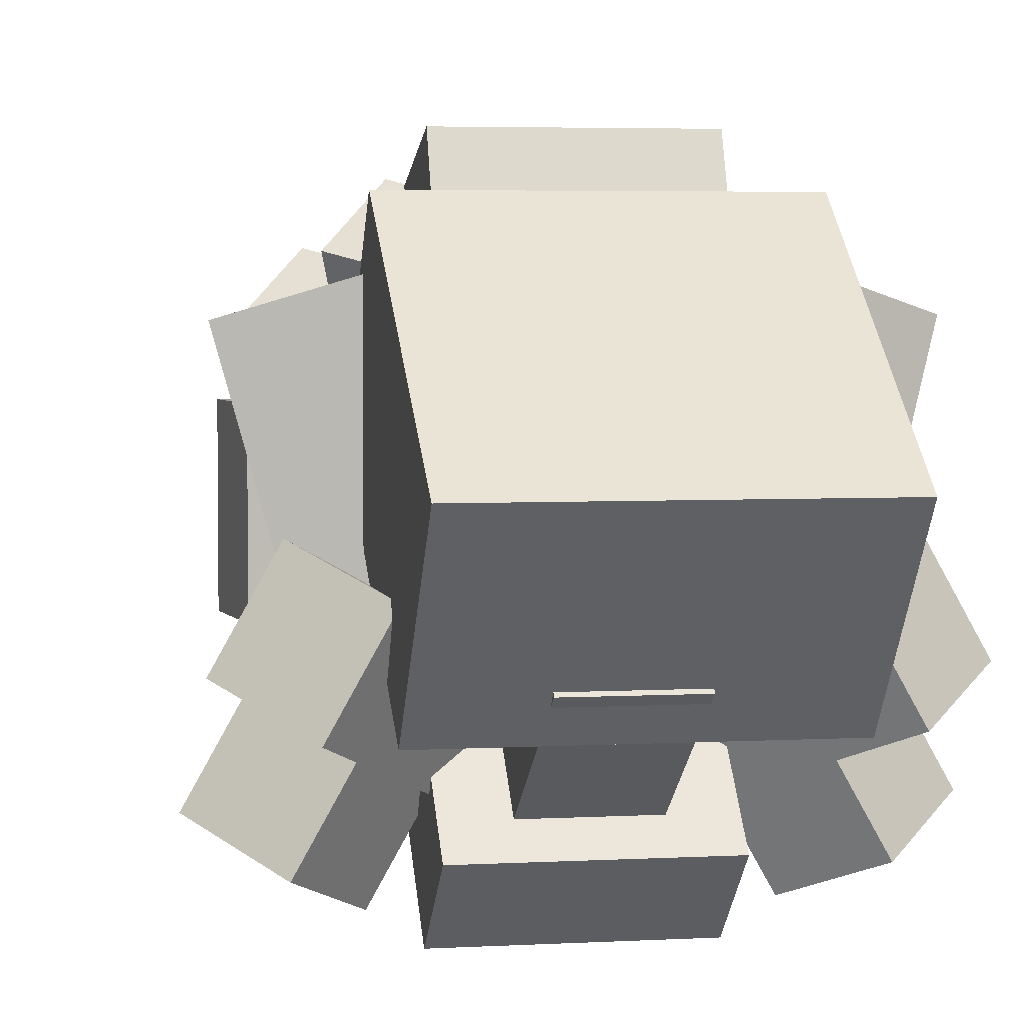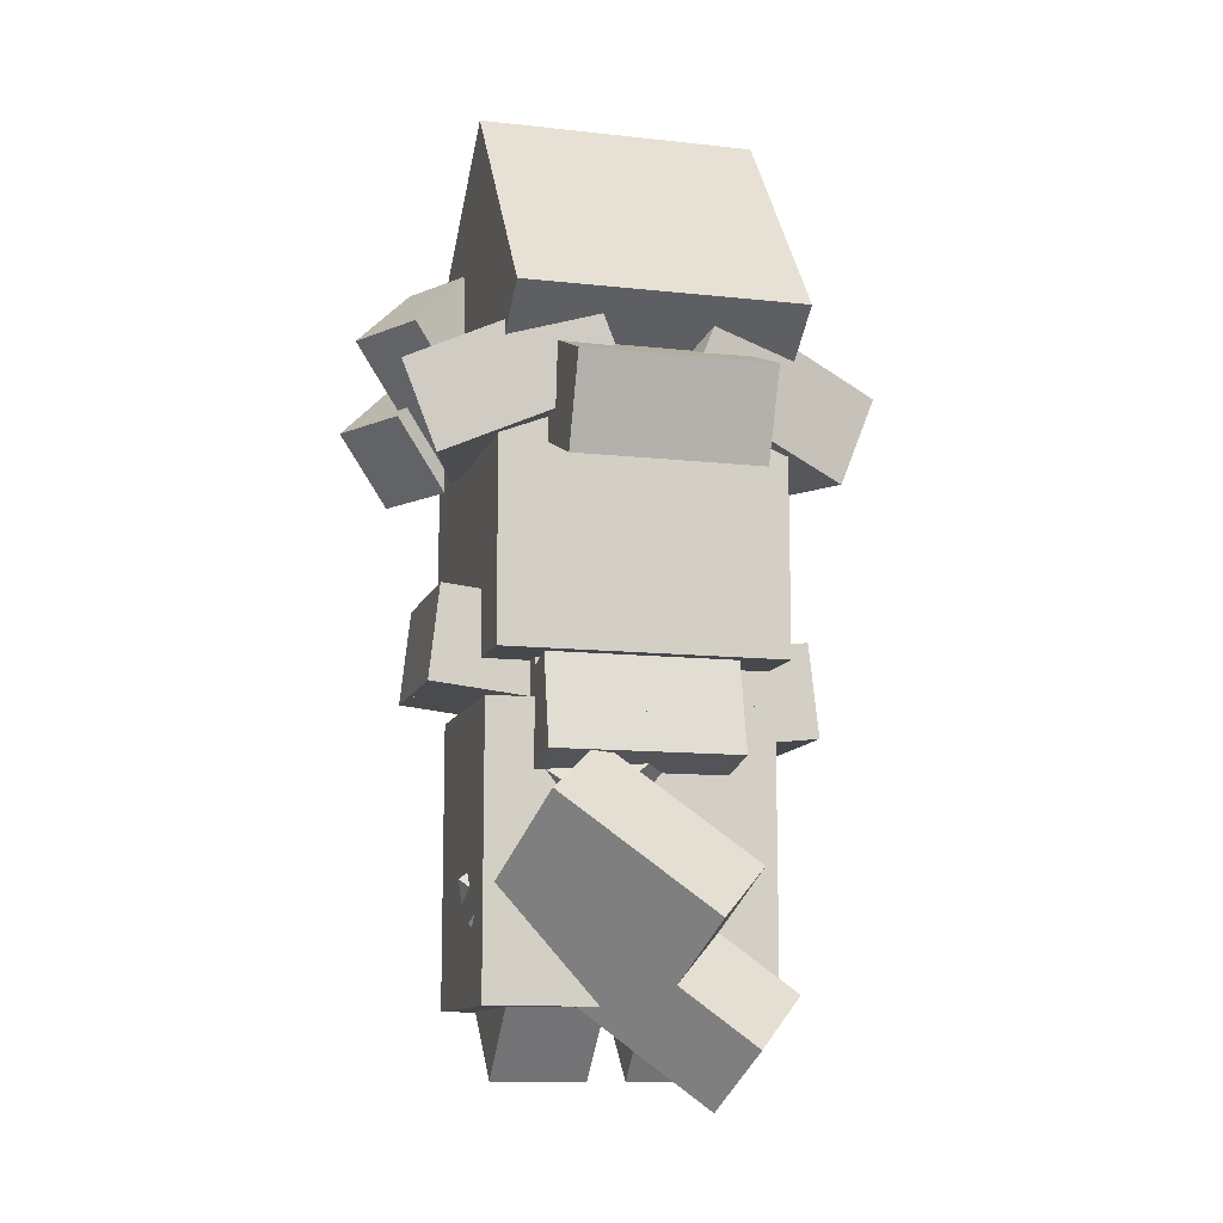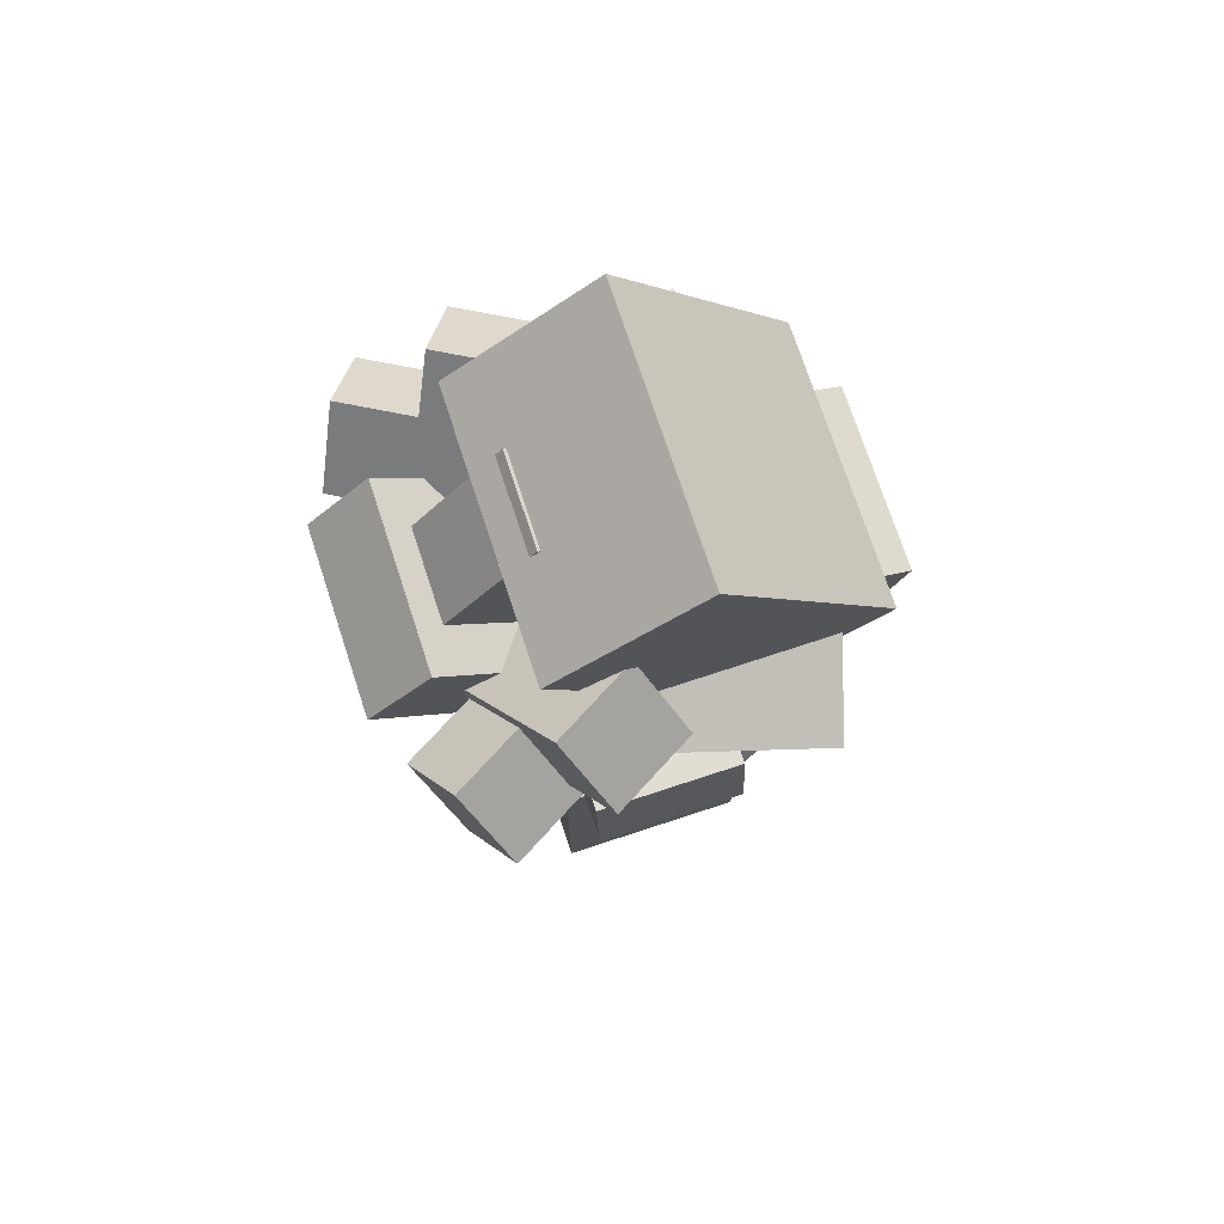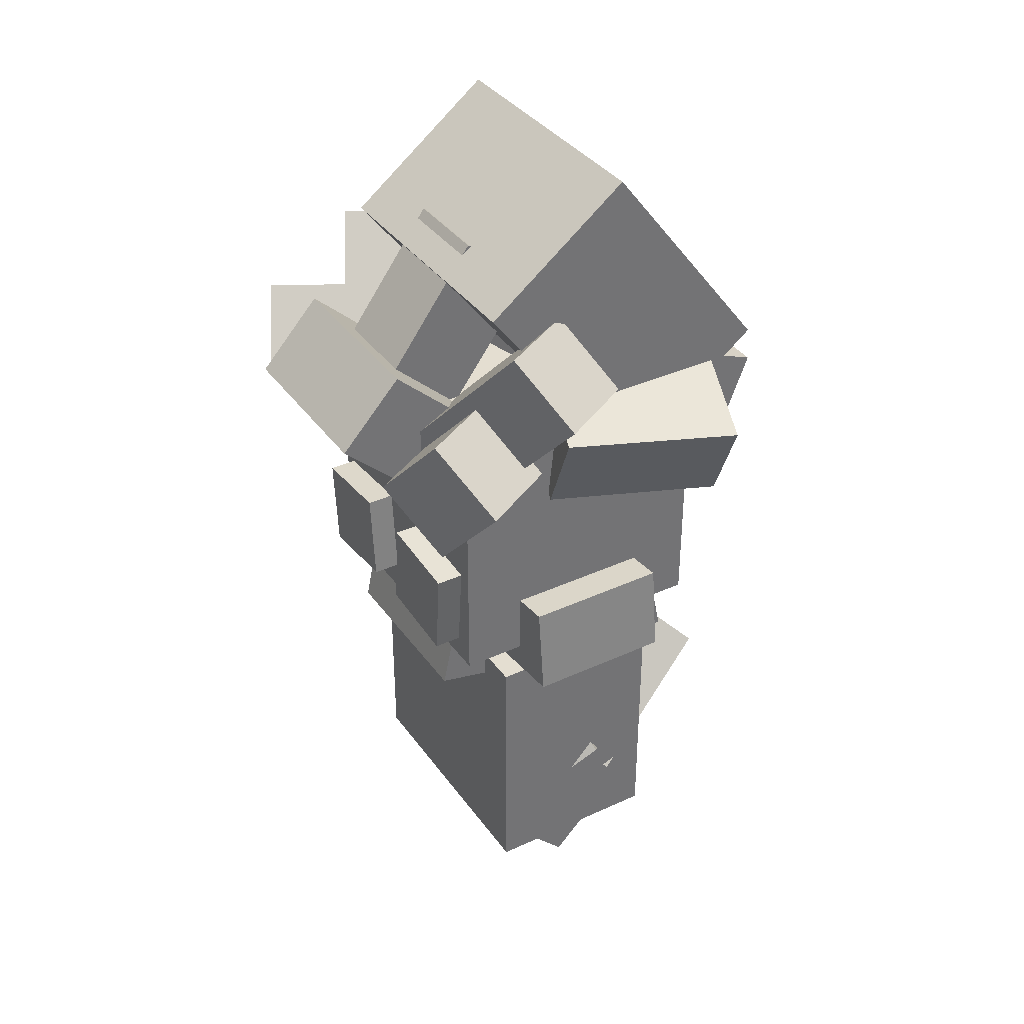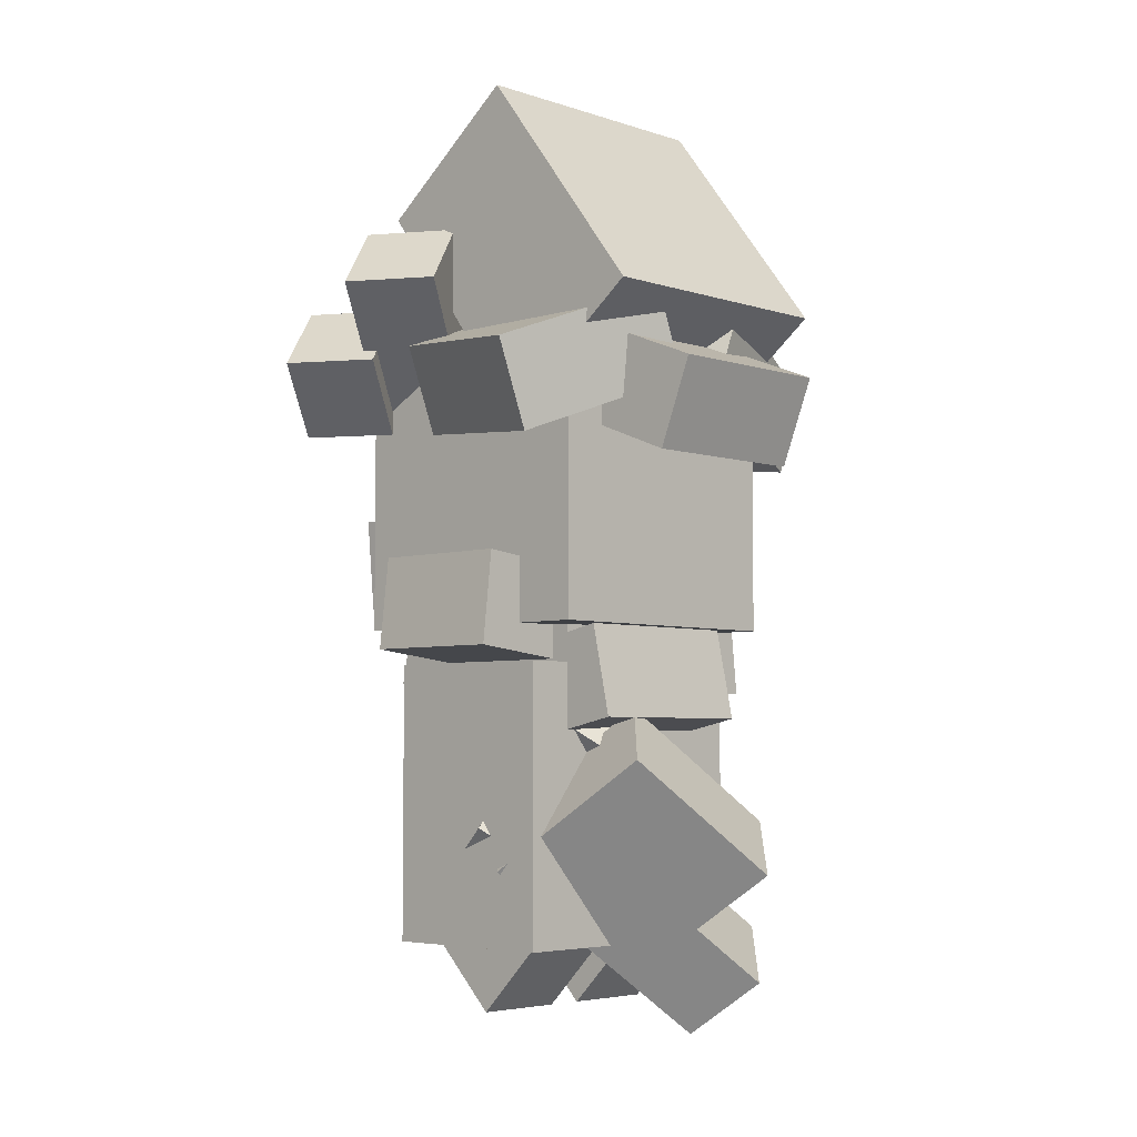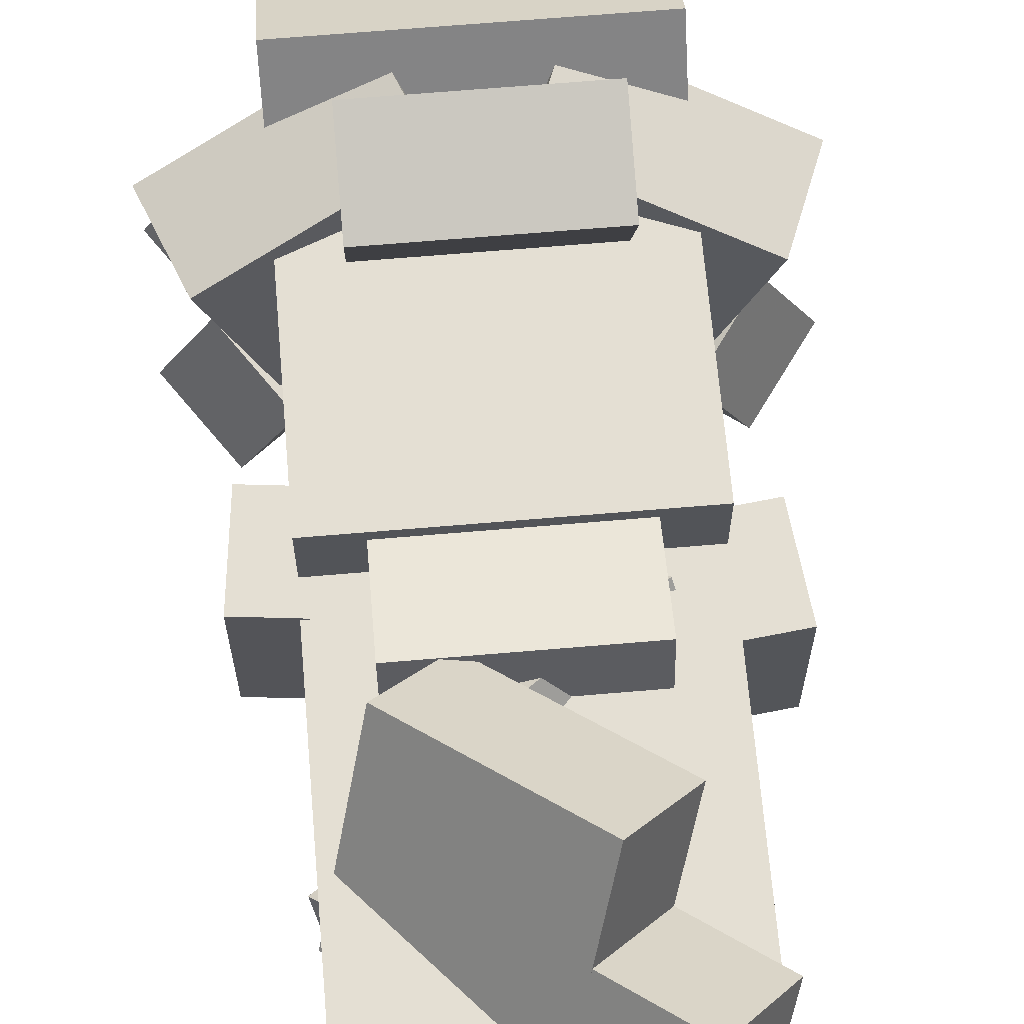
<metadata>
{"format":"obj","ext":"obj","renderer":"f3d","projection":"perspective","resolution":1024,"background":"white","views":[{"elev":4.0,"azim":169.1,"up":"+Z"},{"elev":-11.5,"azim":-15.2,"up":"+Y"},{"elev":73.7,"azim":-108.2,"up":"+Y"},{"elev":36.4,"azim":-121.0,"up":"+Y"},{"elev":-4.8,"azim":-46.2,"up":"+Y"},{"elev":66.6,"azim":-4.9,"up":"+Z"}]}
</metadata>
<code>
o body
v 0.09375 -0.1875 -0.0625
v -0.09375 -0.1875 -0.0625
v -0.09375 -0 -0.0625
v 0.09375 0 -0.0625
v -0.09375 -0.1875 0.0625
v 0.09375 -0.1875 0.0625
v 0.09375 0 0.0625
v -0.09375 -0 0.0625
f 1 2 3 4
f 5 6 7 8
f 4 3 8 7
f 6 5 2 1
f 6 1 4 7
f 2 5 8 3
o rightleg
v 0.075 -0.1875 -0.04419
v 0.0125 -0.1875 -0.04419
v 0.0125 -0.1433 0
v 0.075 -0.1433 0
v 0.0125 -0.2317 0
v 0.075 -0.2317 0
v 0.075 -0.1875 0.04419
v 0.0125 -0.1875 0.04419
f 9 10 11 12
f 13 14 15 16
f 12 11 16 15
f 14 13 10 9
f 14 9 12 15
f 10 13 16 11
o leftleg
v -0.0125 -0.1875 -0.04419
v -0.075 -0.1875 -0.04419
v -0.075 -0.1433 0
v -0.0125 -0.1433 0
v -0.075 -0.2317 0
v -0.0125 -0.2317 0
v -0.0125 -0.1875 0.04419
v -0.075 -0.1875 0.04419
f 17 18 19 20
f 21 22 23 24
f 20 19 24 23
f 22 21 18 17
f 22 17 20 23
f 18 21 24 19
o collar1
v 0.1277 -0.01699 -0.0125
v 0.003516 -0.03105 -0.0125
v -0.003516 0.03105 -0.0125
v 0.1207 0.04512 -0.0125
v 0.003516 -0.03105 0.05
v 0.1277 -0.01699 0.05
v 0.1207 0.04512 0.05
v -0.003516 0.03105 0.05
f 25 26 27 28
f 29 30 31 32
f 28 27 32 31
f 30 29 26 25
f 30 25 28 31
f 26 29 32 27
o collar4
v 0.1277 -0.01699 -0.05
v 0.003516 -0.03105 -0.05
v -0.003516 0.03105 -0.05
v 0.1207 0.04512 -0.05
v 0.003516 -0.03105 0.0125
v 0.1277 -0.01699 0.0125
v 0.1207 0.04512 0.0125
v -0.003516 0.03105 0.0125
f 33 34 35 36
f 37 38 39 40
f 36 35 40 39
f 38 37 34 33
f 38 33 36 39
f 34 37 40 35
o collar2
v 0.0625 -0.01107 -0.0982
v 0 -0.01107 -0.0982
v -0 0.05006 -0.0852
v 0.0625 0.05006 -0.0852
v 0 -0.02407 -0.03706
v 0.0625 -0.02407 -0.03706
v 0.0625 0.03706 -0.02407
v -0 0.03706 -0.02407
f 41 42 43 44
f 45 46 47 48
f 44 43 48 47
f 46 45 42 41
f 46 41 44 47
f 42 45 48 43
o collar3
v 0 -0.01107 -0.0982
v -0.0625 -0.01107 -0.0982
v -0.0625 0.05006 -0.0852
v -0 0.05006 -0.0852
v -0.0625 -0.02407 -0.03706
v 0 -0.02407 -0.03706
v -0 0.03706 -0.02407
v -0.0625 0.03706 -0.02407
f 49 50 51 52
f 53 54 55 56
f 52 51 56 55
f 54 53 50 49
f 54 49 52 55
f 50 53 56 51
o collar5
v -0.002722 -0.004488 -0.0125
v -0.1269 0.009576 -0.0125
v -0.1199 0.07168 -0.0125
v 0.00431 0.05761 -0.0125
v -0.1269 0.009576 0.05
v -0.002722 -0.004488 0.05
v 0.00431 0.05761 0.05
v -0.1199 0.07168 0.05
f 57 58 59 60
f 61 62 63 64
f 60 59 64 63
f 62 61 58 57
f 62 57 60 63
f 58 61 64 59
o collar6
v -0.002722 -0.004488 -0.05
v -0.1269 0.009576 -0.05
v -0.1199 0.07168 -0.05
v 0.00431 0.05761 -0.05
v -0.1269 0.009576 0.0125
v -0.002722 -0.004488 0.0125
v 0.00431 0.05761 0.0125
v -0.1199 0.07168 0.0125
f 65 66 67 68
f 69 70 71 72
f 68 67 72 71
f 70 69 66 65
f 70 65 68 71
f 66 69 72 67
o collar7
v 0.0625 -0.04956 0.03843
v 0 -0.04956 0.03843
v -0 0.01157 0.02544
v 0.0625 0.01157 0.02544
v 0 -0.03657 0.09956
v 0.0625 -0.03657 0.09956
v 0.0625 0.02456 0.08657
v -0 0.02456 0.08657
f 73 74 75 76
f 77 78 79 80
f 76 75 80 79
f 78 77 74 73
f 78 73 76 79
f 74 77 80 75
o collar8
v 0 -0.04956 0.03843
v -0.0625 -0.04956 0.03843
v -0.0625 0.01157 0.02544
v -0 0.01157 0.02544
v -0.0625 -0.03657 0.09956
v 0 -0.03657 0.09956
v -0 0.02456 0.08657
v -0.0625 0.02456 0.08657
f 81 82 83 84
f 85 86 87 88
f 84 83 88 87
f 86 85 82 81
f 86 81 84 87
f 82 85 88 83
o head1
v 0.09375 0.025 -0.09375
v -0.09375 0.025 -0.09375
v -0.09375 0.2125 -0.09375
v 0.09375 0.2125 -0.09375
v -0.09375 0.025 0.09375
v 0.09375 0.025 0.09375
v 0.09375 0.2125 0.09375
v -0.09375 0.2125 0.09375
f 89 90 91 92
f 93 94 95 96
f 92 91 96 95
f 94 93 90 89
f 94 89 92 95
f 90 93 96 91
o head2
v 0.06875 0.2195 -0.1671
v -0.05625 0.2195 -0.1671
v -0.05625 0.2654 -0.1247
v 0.06875 0.2654 -0.1247
v -0.05625 0.1346 -0.0753
v 0.06875 0.1346 -0.0753
v 0.06875 0.1805 -0.03289
v -0.05625 0.1805 -0.03289
f 97 98 99 100
f 101 102 103 104
f 100 99 104 103
f 102 101 98 97
f 102 97 100 103
f 98 101 104 99
o head3
v 0.09052 0.2037 -0.1532
v 0.05983 0.2037 -0.09877
v 0.09678 0.2496 -0.07795
v 0.1275 0.2496 -0.1324
v 0.09983 0.1613 -0.07624
v 0.1305 0.1613 -0.1307
v 0.1675 0.2072 -0.1099
v 0.1368 0.2072 -0.05542
f 105 106 107 108
f 109 110 111 112
f 108 107 112 111
f 110 109 106 105
f 110 105 108 111
f 106 109 112 107
o head4
v 0.09835 0.1535 -0.0302
v -0.01342 0.1973 0.004594
v 0.009408 0.2555 0.004594
v 0.1212 0.2117 -0.0302
v 0.01897 0.1846 0.1247
v 0.1307 0.1408 0.08986
v 0.1536 0.1989 0.08986
v 0.04179 0.2428 0.1247
f 113 114 115 116
f 117 118 119 120
f 116 115 120 119
f 118 117 114 113
f 118 113 116 119
f 114 117 120 115
o head5
v 0.0625 0.179 0.02997
v -0.0625 0.179 0.02997
v -0.0625 0.2371 0.0528
v 0.0625 0.2371 0.0528
v -0.0625 0.1333 0.1463
v 0.0625 0.1333 0.1463
v 0.0625 0.1915 0.1692
v -0.0625 0.1915 0.1692
f 121 122 123 124
f 125 126 127 128
f 124 123 128 127
f 126 125 122 121
f 126 121 124 127
f 122 125 128 123
o head6
v 0.01276 0.1995 0.006333
v -0.09901 0.1557 -0.02846
v -0.1218 0.2138 -0.02846
v -0.01007 0.2577 0.006333
v -0.1314 0.143 0.0916
v -0.01963 0.1868 0.1264
v -0.04246 0.245 0.1264
v -0.1542 0.2011 0.0916
f 129 130 131 132
f 133 134 135 136
f 132 131 136 135
f 134 133 130 129
f 134 129 132 135
f 130 133 136 131
o head7
v 0.04704 0.2058 -0.1136
v 0.01636 0.2058 -0.05918
v 0.09026 0.2976 -0.01755
v 0.1209 0.2976 -0.072
v 0.05636 0.1634 -0.03664
v 0.08704 0.1634 -0.0911
v 0.1609 0.2552 -0.04946
v 0.1303 0.2552 0.004992
f 137 138 139 140
f 141 142 143 144
f 140 139 144 143
f 142 141 138 137
f 142 137 140 143
f 138 141 144 139
o head8
v -0.05359 0.2037 -0.09877
v -0.08427 0.2037 -0.1532
v -0.1212 0.2496 -0.1324
v -0.09053 0.2496 -0.07795
v -0.1243 0.1613 -0.1307
v -0.09358 0.1613 -0.07624
v -0.1305 0.2072 -0.05542
v -0.1612 0.2072 -0.1099
f 145 146 147 148
f 149 150 151 152
f 148 147 152 151
f 150 149 146 145
f 150 145 148 151
f 146 149 152 147
o head9
v -0.01636 0.2058 -0.05918
v -0.04704 0.2058 -0.1136
v -0.1209 0.2976 -0.072
v -0.09026 0.2976 -0.01755
v -0.08704 0.1634 -0.0911
v -0.05636 0.1634 -0.03664
v -0.1303 0.2552 0.004992
v -0.1609 0.2552 -0.04946
f 153 154 155 156
f 157 158 159 160
f 156 155 160 159
f 158 157 154 153
f 158 153 156 159
f 154 157 160 155
o head10
v 0.0375 0.1936 -0.07442
v -0.025 0.1936 -0.07442
v -0.025 0.2307 -0.1247
v 0.0375 0.2307 -0.1247
v -0.025 0.2943 -0.000264
v 0.0375 0.2943 -0.000264
v 0.0375 0.3314 -0.05058
v -0.025 0.3314 -0.05058
f 161 162 163 164
f 165 166 167 168
f 164 163 168 167
f 166 165 162 161
f 166 161 164 167
f 162 165 168 163
o head11
v 0.09375 0.1639 0.04295
v -0.09375 0.1639 0.04295
v -0.09375 0.3123 -0.07171
v 0.09375 0.3123 -0.07171
v -0.09375 0.2403 0.1419
v 0.09375 0.2403 0.1419
v 0.09375 0.3887 0.02719
v -0.09375 0.3887 0.02719
f 169 170 171 172
f 173 174 175 176
f 172 171 176 175
f 174 173 170 169
f 174 169 172 175
f 170 173 176 171
o eye1
v 0.07841 0.04115 -0.1125
v 0.01614 0.04659 -0.1125
v 0.02159 0.1089 -0.1125
v 0.08385 0.1034 -0.1125
v 0.01614 0.04659 -0.05
v 0.07841 0.04115 -0.05
v 0.08385 0.1034 -0.05
v 0.02159 0.1089 -0.05
f 177 178 179 180
f 181 182 183 184
f 180 179 184 183
f 182 181 178 177
f 182 177 180 183
f 178 181 184 179
o eye2
v -0.01614 0.04659 -0.1125
v -0.07841 0.04115 -0.1125
v -0.08385 0.1034 -0.1125
v -0.02159 0.1089 -0.1125
v -0.07841 0.04115 -0.05
v -0.01614 0.04659 -0.05
v -0.02159 0.1089 -0.05
v -0.08385 0.1034 -0.05
f 185 186 187 188
f 189 190 191 192
f 188 187 192 191
f 190 189 186 185
f 190 185 188 191
f 186 189 192 187
o neck
v 0.0625 0 -0.0625
v -0.0625 -0 -0.0625
v -0.0625 0.0625 -0.0625
v 0.0625 0.0625 -0.0625
v -0.0625 -0 0.0625
v 0.0625 0 0.0625
v 0.0625 0.0625 0.0625
v -0.0625 0.0625 0.0625
f 193 194 195 196
f 197 198 199 200
f 196 195 200 199
f 198 197 194 193
f 198 193 196 199
f 194 197 200 195
o leaf1
v 0.07531 -0.1419 -0.04566
v 0.01862 -0.1682 -0.04566
v -0.05708 -0.005116 0.007534
v -0.000387 0.0212 0.007534
v 0.02609 -0.1843 0.01428
v 0.08278 -0.158 0.01428
v 0.007078 0.005116 0.06747
v -0.04961 -0.0212 0.06747
f 201 202 203 204
f 205 206 207 208
f 204 203 208 207
f 206 205 202 201
f 206 201 204 207
f 202 205 208 203
o leaf2
v -0.01862 -0.1682 -0.04566
v -0.07531 -0.1419 -0.04566
v 0.000387 0.0212 0.007534
v 0.05708 -0.005116 0.007534
v -0.08278 -0.158 0.01428
v -0.02609 -0.1843 0.01428
v 0.04961 -0.0212 0.06747
v -0.007078 0.005116 0.06747
f 209 210 211 212
f 213 214 215 216
f 212 211 216 215
f 214 213 210 209
f 214 209 212 215
f 210 213 216 211
o leftarm1
v 0.03711 -0.179 0.02306
v -0.000532 -0.2128 0.05974
v -0.09599 -0.1373 0.03144
v -0.05835 -0.1034 -0.005241
v 0.02851 -0.1398 0.1569
v 0.06616 -0.1059 0.1202
v -0.0293 -0.03037 0.09193
v -0.06695 -0.06418 0.1286
f 217 218 219 220
f 221 222 223 224
f 220 219 224 223
f 222 221 218 217
f 222 217 220 223
f 218 221 224 219
o leftarm2
v 0.08484 -0.2168 0.03721
v 0.0472 -0.2506 0.0739
v -0.000532 -0.2128 0.05974
v 0.03711 -0.179 0.02306
v 0.06172 -0.2141 0.1225
v 0.09937 -0.1803 0.0858
v 0.05164 -0.1425 0.07165
v 0.01399 -0.1763 0.1083
f 225 226 227 228
f 229 230 231 232
f 228 227 232 231
f 230 229 226 225
f 230 225 228 231
f 226 229 232 227
o rightarm1
v 0.000386 -0.1415 -0.008188
v -0.03726 -0.1077 -0.04487
v 0.0582 -0.03213 -0.07318
v 0.09584 -0.06595 -0.03649
v -0.06631 -0.03463 0.05229
v -0.02866 -0.06844 0.08898
v 0.0668 0.007132 0.06067
v 0.02916 0.04095 0.02399
f 233 234 235 236
f 237 238 239 240
f 236 235 240 239
f 238 237 234 233
f 238 233 236 239
f 234 237 240 235
o rightarm2
v -0.04734 -0.1793 0.005963
v -0.08499 -0.1455 -0.03072
v -0.03726 -0.1077 -0.04487
v 0.000386 -0.1415 -0.008188
v -0.09951 -0.109 0.01786
v -0.06187 -0.1428 0.05455
v -0.01414 -0.105 0.0404
v -0.05178 -0.07117 0.003711
f 241 242 243 244
f 245 246 247 248
f 244 243 248 247
f 246 245 242 241
f 246 241 244 247
f 242 245 248 243

</code>
